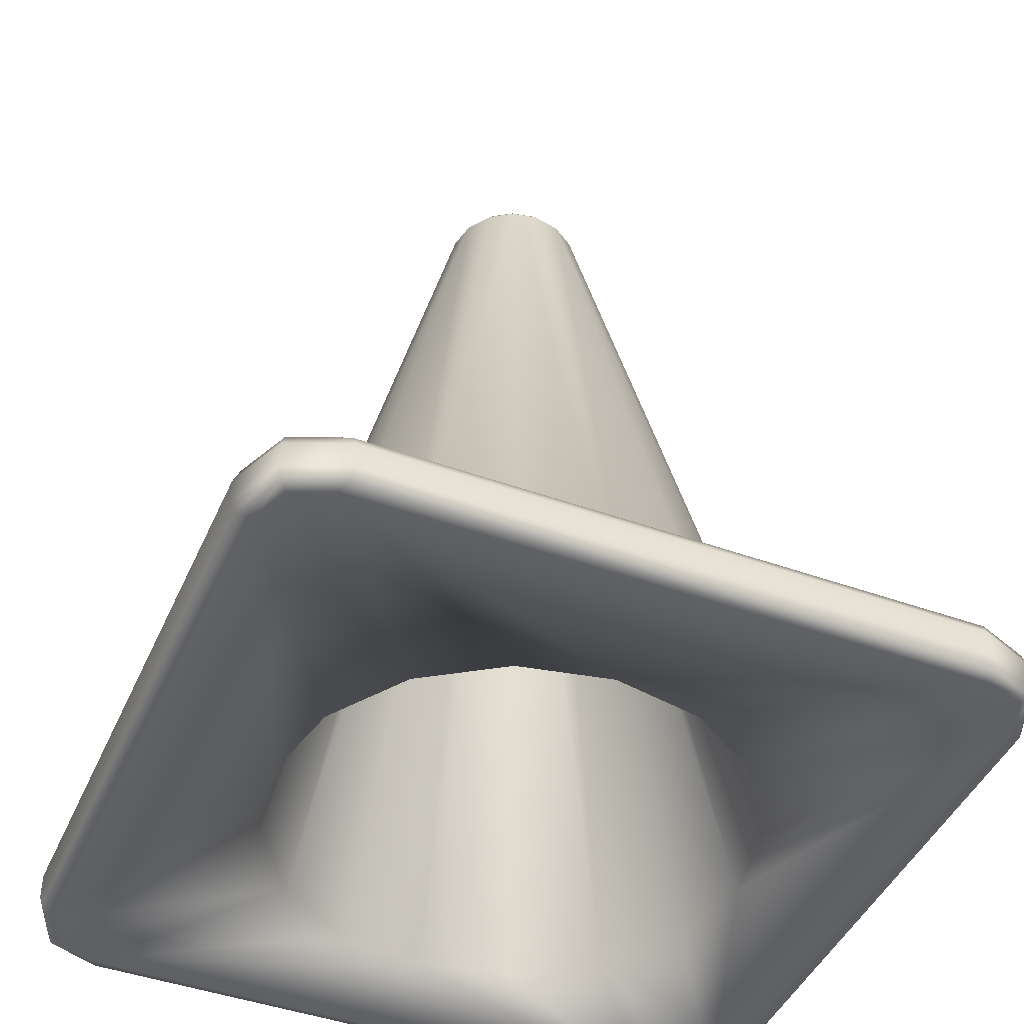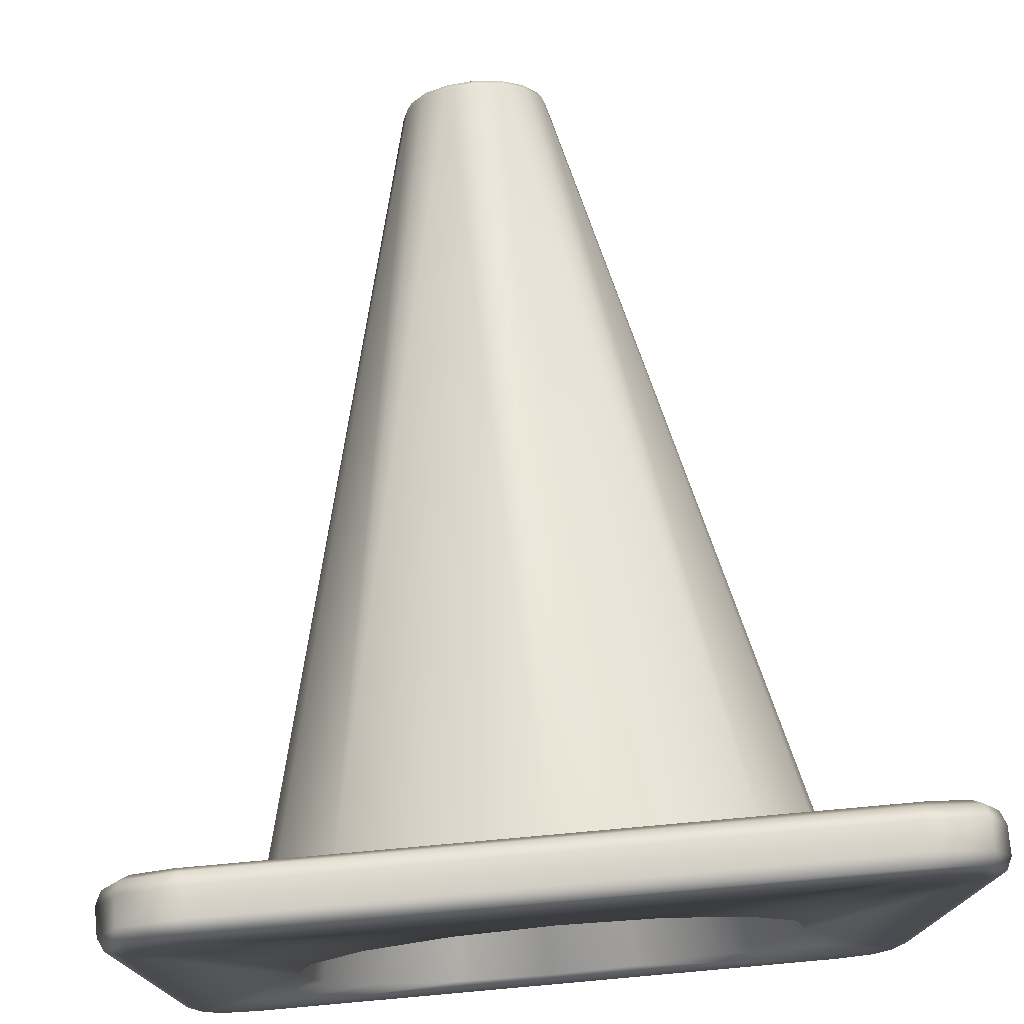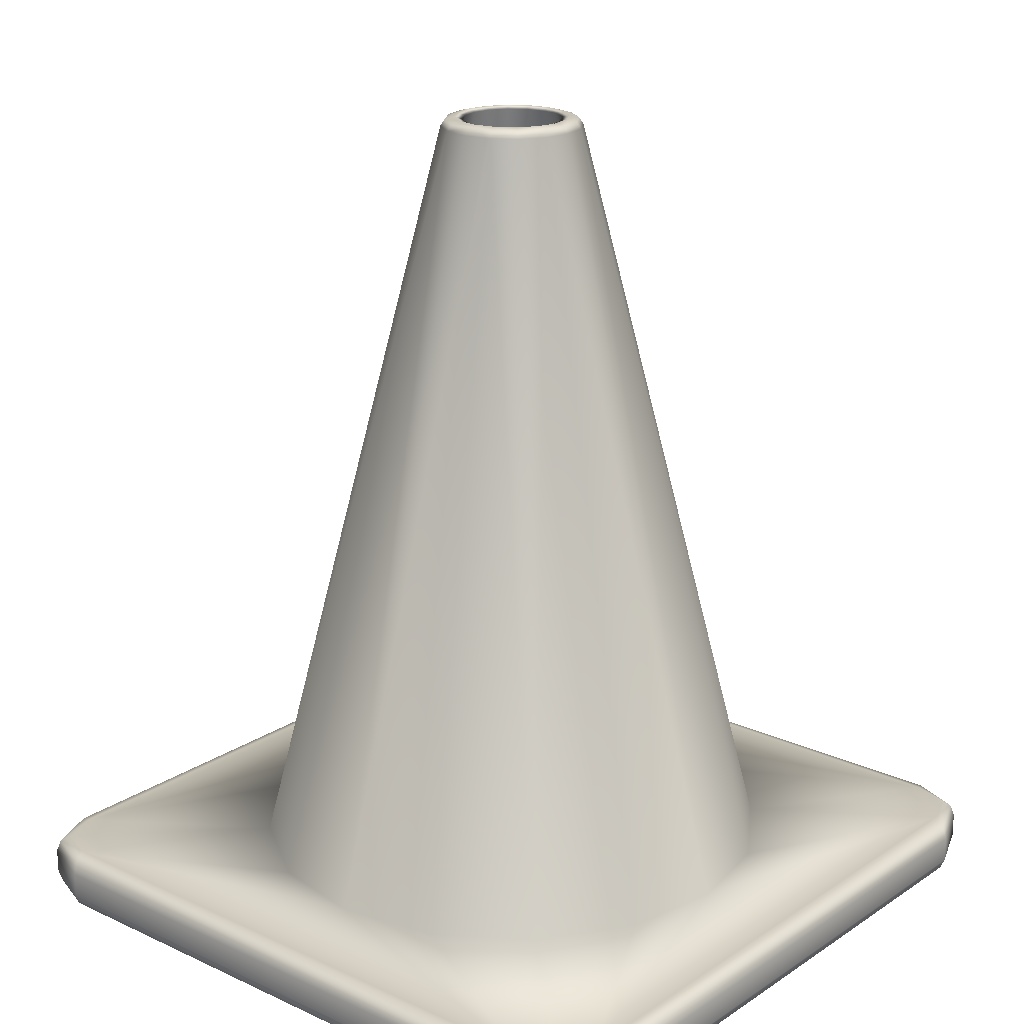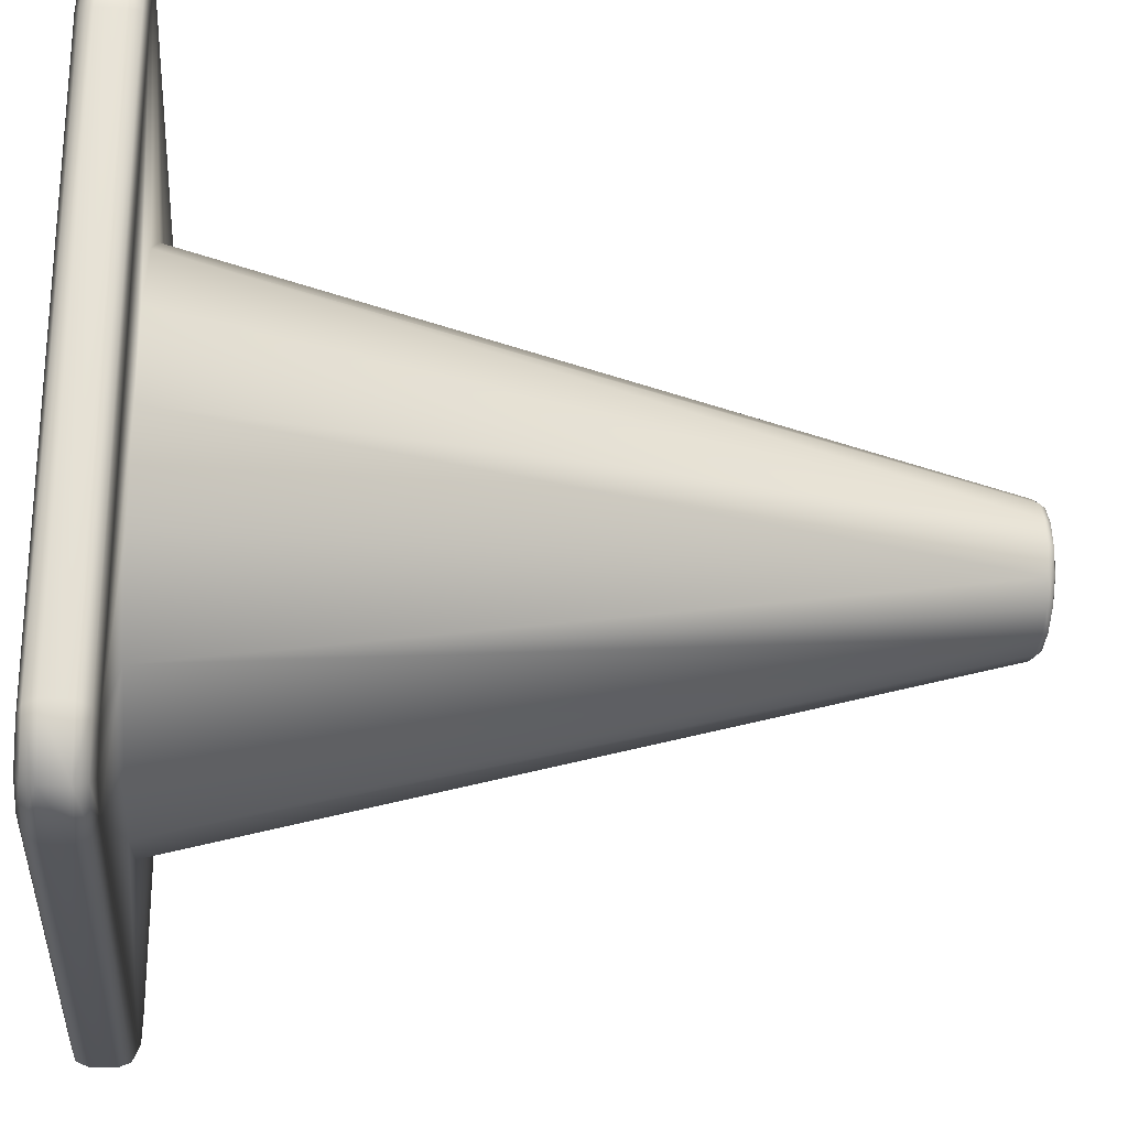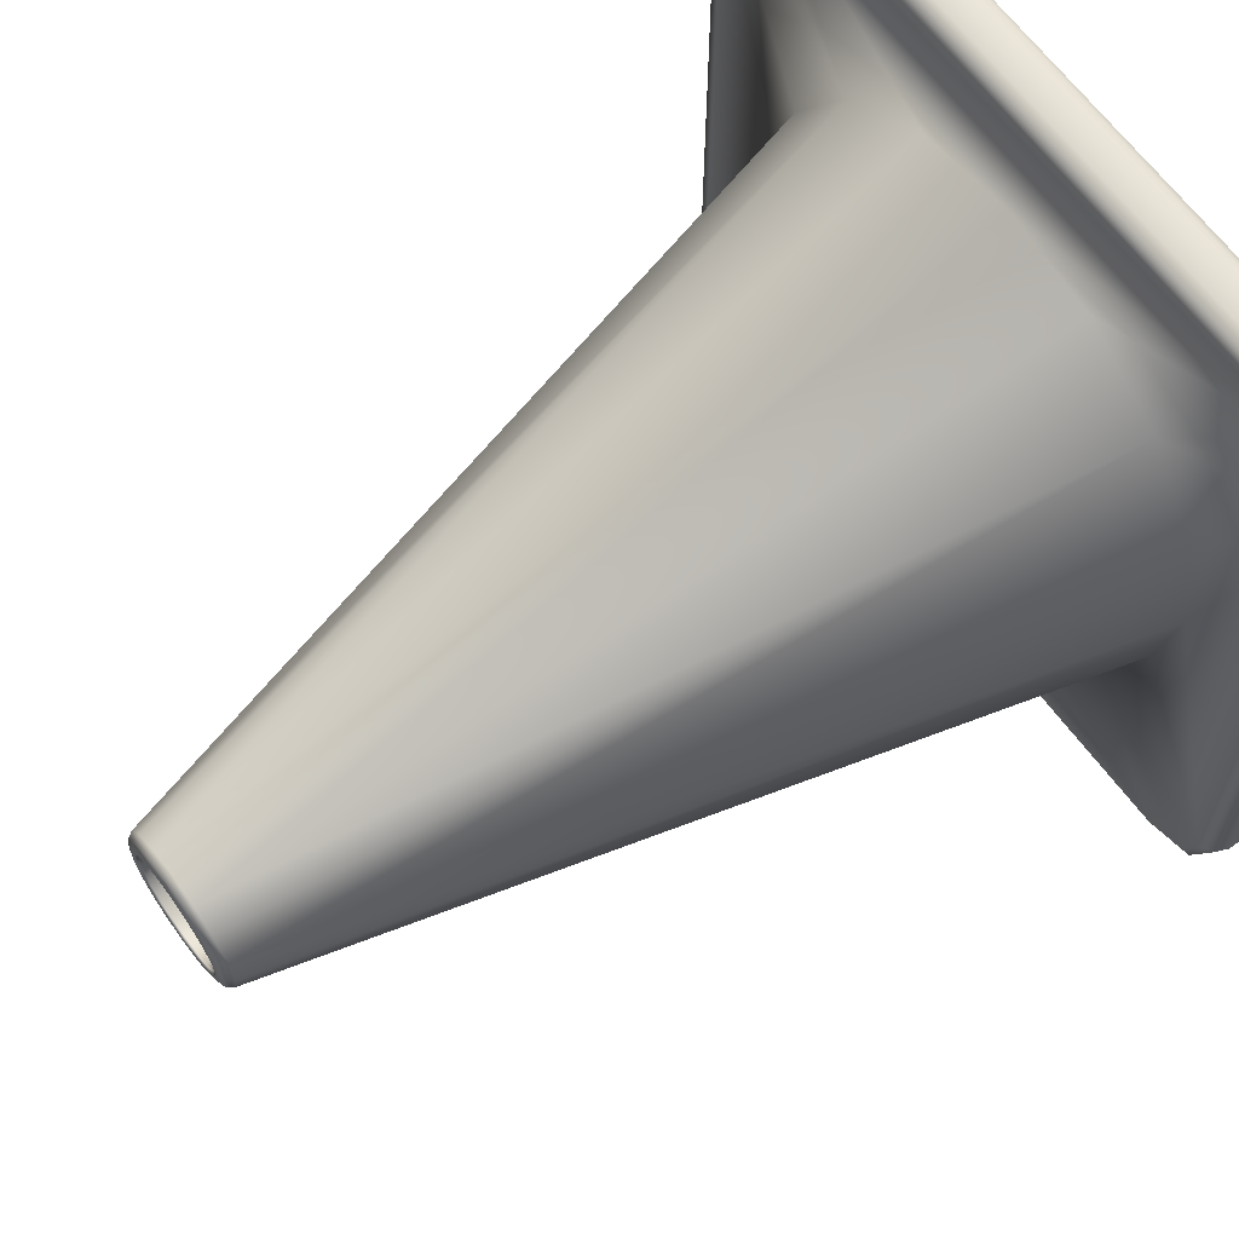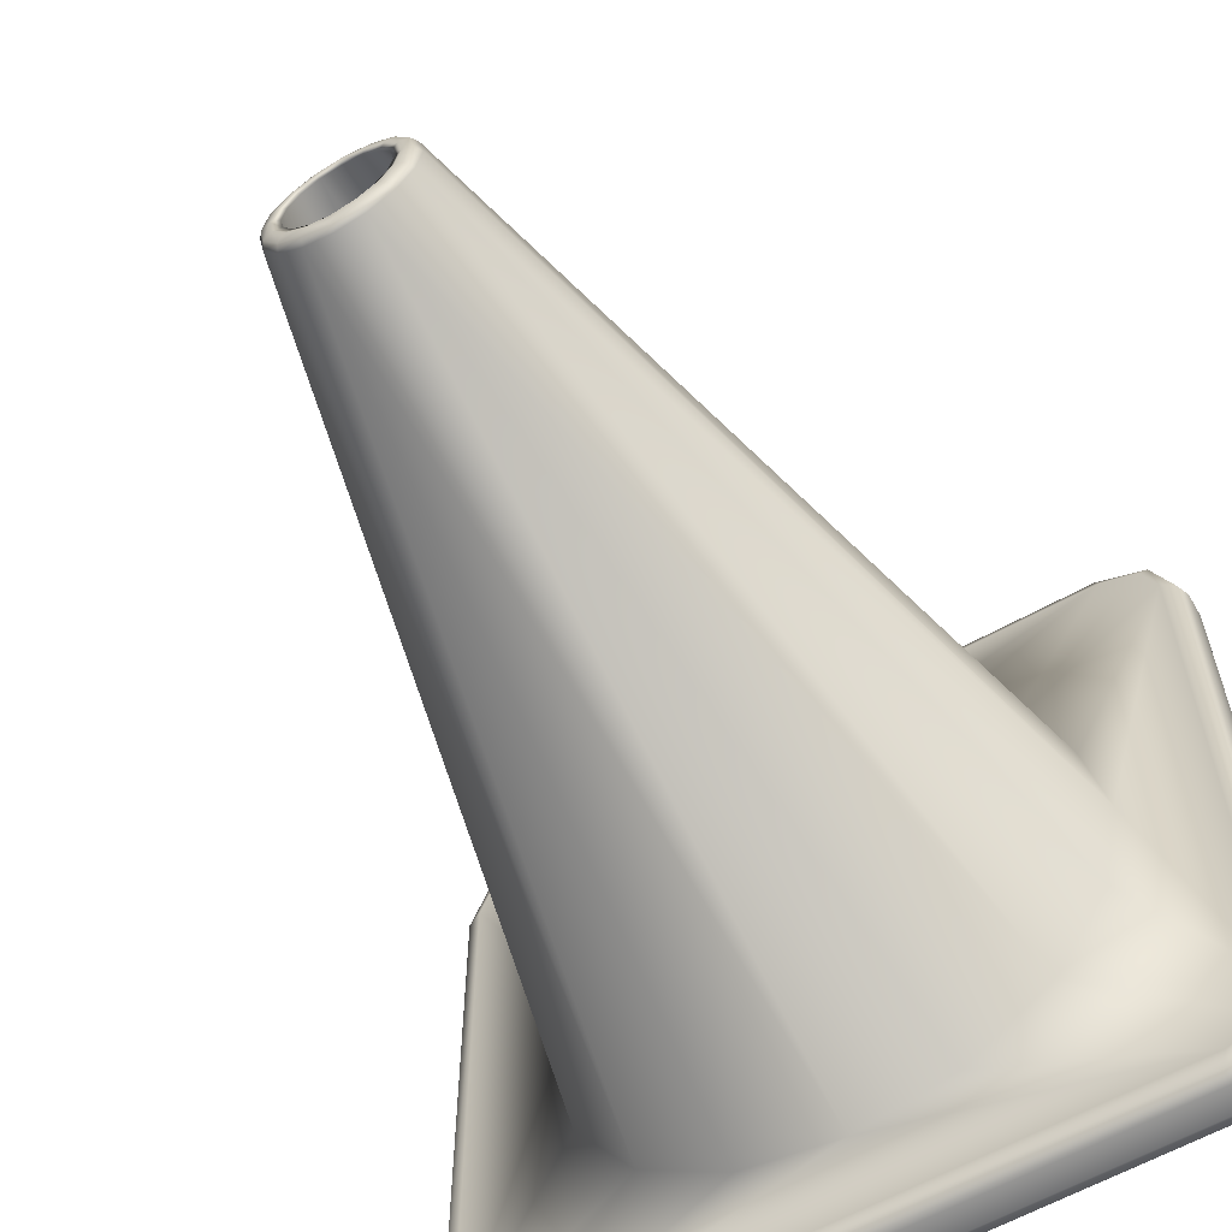
<metadata>
{"format":"obj","ext":"obj","renderer":"f3d","projection":"perspective","resolution":1024,"background":"white","views":[{"elev":-44.7,"azim":67.2,"up":"+Y"},{"elev":75.4,"azim":-5.1,"up":"+Z"},{"elev":20.2,"azim":130.1,"up":"+Y"},{"elev":-25.1,"azim":85.3,"up":"+Z"},{"elev":64.7,"azim":-126.3,"up":"+Z"},{"elev":-61.1,"azim":-150.2,"up":"+Z"}]}
</metadata>
<code>
o LP_TrafficCone_v0.4
v 0 0.02889 0.1264
v 0.04755 0.02889 0.1175
v 0.08954 0.02889 0.08954
v 0.1174 0.02889 0.0477
v 0 0.3958 0.03403
v 0 0.3988 0.03203
v 0.127 0.0293 -0
v 0.01302 0.3958 0.03144
v 0.01226 0.3988 0.02959
v 0.02406 0.3958 0.02406
v 0.02265 0.3988 0.02265
v 0.03144 0.3958 0.01302
v 0.02959 0.3988 0.01226
v 0.03404 0.3958 -0
v 0.03203 0.3988 -0
v 0 0.000231 0.1117
v 0.04245 0.000231 0.1034
v 0.07901 0.000231 0.07901
v 0.1034 0.000231 0.04245
v 0.1117 0.000231 -0
v 0 0.3988 0.02345
v 0.008972 0.3988 0.02166
v 0.01658 0.3988 0.01658
v 0.02166 0.3988 0.008972
v 0.02345 0.3988 -0
v -0.04755 0.02889 0.1175
v -0.08954 0.02889 0.08954
v -0.1174 0.02889 0.0477
v -0.127 0.0293 -0
v -0.01302 0.3958 0.03144
v -0.01226 0.3988 0.02959
v -0.02406 0.3958 0.02406
v -0.02265 0.3988 0.02265
v -0.03144 0.3958 0.01302
v -0.02959 0.3988 0.01226
v -0.03404 0.3958 -0
v -0.03203 0.3988 -0
v -0.04245 0.000231 0.1034
v -0.07901 0.000231 0.07901
v -0.1034 0.000231 0.04245
v -0.1117 0.000231 0
v -0.008972 0.3988 0.02166
v -0.01658 0.3988 0.01658
v -0.02166 0.3988 0.008972
v -0.02536 0.4 -0.0105
v -0.02345 0.3988 -0
v -0 0.02889 -0.1264
v 0.04755 0.02889 -0.1175
v 0.08954 0.02889 -0.08954
v 0.1174 0.02889 -0.0477
v 0 0.3958 -0.03403
v 0 0.3988 -0.03203
v 0.01302 0.3958 -0.03144
v 0.01226 0.3988 -0.02959
v 0.02406 0.3958 -0.02406
v 0.02265 0.3988 -0.02265
v 0.03144 0.3958 -0.01302
v 0.02959 0.3988 -0.01226
v 0 0.000231 -0.1117
v 0.04245 0.000231 -0.1034
v 0.07901 0.000231 -0.07901
v 0.1034 0.000231 -0.04245
v -0.01941 0.4 -0.01941
v 0 0.3988 -0.02345
v -0.0105 0.4 -0.02536
v 0.02536 0.4 -0.0105
v 0.008972 0.3988 -0.02166
v 0.01941 0.4 -0.01941
v 0.0105 0.4 -0.02536
v 0.01658 0.3988 -0.01658
v 0 0.4 -0.02745
v -0.02745 0.4 -0
v 0.02166 0.3988 -0.008972
v -0.02536 0.4 0.0105
v -0.04755 0.02889 -0.1175
v -0.08954 0.02889 -0.08954
v -0.1174 0.02889 -0.0477
v -0.01302 0.3958 -0.03144
v -0.01226 0.3988 -0.02959
v -0.02406 0.3958 -0.02406
v -0.02265 0.3988 -0.02265
v -0.03144 0.3958 -0.01302
v -0.02959 0.3988 -0.01226
v -0.04245 0.000231 -0.1034
v -0.07901 0.000231 -0.07901
v -0.1034 0.000231 -0.04245
v -0.01941 0.4 0.01941
v -0.0105 0.4 0.02536
v -0.008972 0.3988 -0.02166
v 0.02745 0.4 -0
v 0.02536 0.4 0.0105
v -0.01658 0.3988 -0.01658
v 0.01941 0.4 0.01941
v 0.0105 0.4 0.02536
v -0.02166 0.3988 -0.008972
v 0 0.4 0.02745
v -0.1444 0.000231 0.1692
v -0.1405 0.008231 0.1785
v -0.1417 0.002574 0.1758
v -0.1785 0.008231 0.1405
v -0.1692 0.000231 0.1444
v -0.1758 0.002574 0.1417
v -0.1674 0.008231 0.1674
v -0.1619 0.000231 0.1619
v -0.1658 0.002574 0.1658
v -0.1692 0.02859 0.1444
v -0.1785 0.02059 0.1405
v -0.1758 0.02625 0.1417
v -0.1405 0.02059 0.1785
v -0.1444 0.02859 0.1692
v -0.1417 0.02625 0.1758
v -0.1674 0.02059 0.1674
v -0.1619 0.02859 0.1619
v -0.1658 0.02625 0.1658
v -0.1692 0.000231 -0.1444
v -0.1785 0.008231 -0.1405
v -0.1758 0.002574 -0.1417
v -0.1405 0.008231 -0.1785
v -0.1444 0.000231 -0.1692
v -0.1417 0.002574 -0.1758
v -0.1674 0.008231 -0.1674
v -0.1619 0.000231 -0.1619
v -0.1658 0.002574 -0.1658
v -0.1444 0.02859 -0.1692
v -0.1405 0.02059 -0.1785
v -0.1417 0.02625 -0.1758
v -0.1785 0.02059 -0.1405
v -0.1692 0.02859 -0.1444
v -0.1758 0.02625 -0.1417
v -0.1674 0.02059 -0.1674
v -0.1619 0.02859 -0.1619
v -0.1658 0.02625 -0.1658
v 0.1692 0.000231 0.1444
v 0.1785 0.008231 0.1405
v 0.1758 0.002574 0.1417
v 0.1405 0.008231 0.1785
v 0.1444 0.000231 0.1692
v 0.1417 0.002574 0.1758
v 0.1674 0.008231 0.1674
v 0.1619 0.000231 0.1619
v 0.1658 0.002574 0.1658
v 0.1444 0.02859 0.1692
v 0.1405 0.02059 0.1785
v 0.1417 0.02625 0.1758
v 0.1785 0.02059 0.1405
v 0.1692 0.02859 0.1444
v 0.1758 0.02625 0.1417
v 0.1674 0.02059 0.1674
v 0.1619 0.02859 0.1619
v 0.1658 0.02625 0.1658
v 0.1444 0.000231 -0.1692
v 0.1405 0.008231 -0.1785
v 0.1417 0.002574 -0.1758
v 0.1785 0.008231 -0.1405
v 0.1692 0.000231 -0.1444
v 0.1758 0.002574 -0.1417
v 0.1674 0.008231 -0.1674
v 0.1619 0.000231 -0.1619
v 0.1658 0.002574 -0.1658
v 0.1692 0.02859 -0.1444
v 0.1785 0.02059 -0.1405
v 0.1758 0.02625 -0.1417
v 0.1405 0.02059 -0.1785
v 0.1444 0.02859 -0.1692
v 0.1417 0.02625 -0.1758
v 0.1674 0.02059 -0.1674
v 0.1619 0.02859 -0.1619
v 0.1658 0.02625 -0.1658
f 90 24 91
f 91 23 93
f 93 22 94
f 94 6 9
f 16 42 21
f 71 89 64
f 61 73 70
f 7 12 4
f 1 30 26
f 47 78 51
f 27 30 32
f 3 8 2
f 18 24 19
f 20 24 25
f 59 89 84
f 96 22 21
f 72 35 74
f 74 33 87
f 88 33 31
f 67 59 60
f 72 95 45
f 90 58 66
f 73 90 66
f 43 74 87
f 3 12 10
f 85 89 92
f 41 44 40
f 88 6 96
f 18 22 23
f 66 56 68
f 69 56 54
f 76 82 80
f 65 52 79
f 67 68 69
f 39 42 38
f 69 52 71
f 76 78 75
f 20 73 62
f 27 34 28
f 44 72 74
f 39 44 43
f 45 92 63
f 63 89 65
f 29 82 77
f 85 95 86
f 71 67 69
f 41 95 46
f 49 53 55
f 49 57 50
f 6 8 9
f 10 9 8
f 12 11 10
f 12 15 13
f 31 32 30
f 6 30 5
f 33 34 32
f 37 34 35
f 61 67 60
f 81 45 63
f 54 55 53
f 52 53 51
f 56 57 55
f 15 57 58
f 81 65 79
f 42 96 21
f 11 94 9
f 11 91 93
f 29 34 36
f 47 53 48
f 1 8 5
f 78 52 51
f 80 79 78
f 82 81 80
f 83 72 45
f 42 87 88
f 7 57 14
f 13 90 91
f 70 66 68
f 82 37 83
f 101 41 40
f 124 76 75
f 38 16 97
f 112 100 103
f 136 148 143
f 101 40 39
f 39 38 97
f 110 1 26
f 101 39 104
f 128 77 76
f 16 17 137
f 109 103 98
f 107 116 100
f 110 26 27
f 146 4 3
f 121 127 130
f 125 152 118
f 131 128 76
f 39 97 104
f 139 145 148
f 142 2 1
f 167 164 49
f 3 2 142
f 157 163 166
f 164 48 49
f 7 146 160
f 143 98 136
f 18 133 140
f 18 140 137
f 118 130 125
f 16 137 97
f 154 166 161
f 17 18 137
f 161 134 154
f 110 142 1
f 103 99 98
f 105 97 99
f 103 102 105
f 105 101 104
f 112 108 107
f 114 106 108
f 112 111 114
f 114 110 113
f 121 117 116
f 123 115 117
f 121 120 123
f 123 119 122
f 130 126 125
f 132 124 126
f 130 129 132
f 132 128 131
f 139 135 134
f 141 133 135
f 139 138 141
f 141 137 140
f 148 144 143
f 150 142 144
f 148 147 150
f 150 146 149
f 157 153 152
f 159 151 153
f 157 156 159
f 159 155 158
f 166 162 161
f 168 160 162
f 166 165 168
f 168 164 167
f 116 102 100
f 117 101 102
f 128 108 106
f 129 107 108
f 137 99 97
f 138 98 99
f 110 144 142
f 111 143 144
f 119 153 151
f 120 152 153
f 164 126 124
f 165 125 126
f 134 156 154
f 135 155 156
f 146 162 160
f 147 161 162
f 18 19 133
f 4 146 7
f 113 110 27
f 149 3 142
f 149 146 3
f 106 113 27
f 106 27 28
f 106 28 29
f 128 106 29
f 128 29 77
f 124 75 47
f 124 131 76
f 164 124 47
f 164 47 48
f 49 50 160
f 167 49 160
f 50 7 160
f 19 20 133
f 115 86 41
f 115 41 101
f 115 85 86
f 122 85 115
f 119 85 122
f 119 84 85
f 119 59 84
f 151 59 119
f 151 60 59
f 151 61 60
f 158 61 151
f 155 61 158
f 62 61 155
f 20 62 155
f 133 20 155
f 16 22 17
f 90 25 24
f 91 24 23
f 93 23 22
f 94 96 6
f 16 38 42
f 71 65 89
f 61 62 73
f 7 14 12
f 1 5 30
f 47 75 78
f 27 26 30
f 3 10 8
f 18 23 24
f 20 19 24
f 59 64 89
f 96 94 22
f 72 37 35
f 74 35 33
f 88 87 33
f 67 64 59
f 72 46 95
f 90 15 58
f 73 25 90
f 43 44 74
f 3 4 12
f 85 84 89
f 41 46 44
f 88 31 6
f 18 17 22
f 66 58 56
f 69 68 56
f 76 77 82
f 65 71 52
f 67 70 68
f 39 43 42
f 69 54 52
f 76 80 78
f 20 25 73
f 27 32 34
f 44 46 72
f 39 40 44
f 45 95 92
f 63 92 89
f 29 36 82
f 85 92 95
f 71 64 67
f 41 86 95
f 49 48 53
f 49 55 57
f 6 5 8
f 10 11 9
f 12 13 11
f 12 14 15
f 31 33 32
f 6 31 30
f 33 35 34
f 37 36 34
f 61 70 67
f 81 83 45
f 54 56 55
f 52 54 53
f 56 58 57
f 15 14 57
f 81 63 65
f 42 88 96
f 11 93 94
f 11 13 91
f 29 28 34
f 47 51 53
f 1 2 8
f 78 79 52
f 80 81 79
f 82 83 81
f 83 37 72
f 42 43 87
f 7 50 57
f 13 15 90
f 70 73 66
f 82 36 37
f 112 107 100
f 136 139 148
f 109 112 103
f 107 127 116
f 121 116 127
f 125 163 152
f 139 134 145
f 157 152 163
f 143 109 98
f 118 121 130
f 154 157 166
f 161 145 134
f 103 105 99
f 105 104 97
f 103 100 102
f 105 102 101
f 112 114 108
f 114 113 106
f 112 109 111
f 114 111 110
f 121 123 117
f 123 122 115
f 121 118 120
f 123 120 119
f 130 132 126
f 132 131 124
f 130 127 129
f 132 129 128
f 139 141 135
f 141 140 133
f 139 136 138
f 141 138 137
f 148 150 144
f 150 149 142
f 148 145 147
f 150 147 146
f 157 159 153
f 159 158 151
f 157 154 156
f 159 156 155
f 166 168 162
f 168 167 160
f 166 163 165
f 168 165 164
f 116 117 102
f 117 115 101
f 128 129 108
f 129 127 107
f 137 138 99
f 138 136 98
f 110 111 144
f 111 109 143
f 119 120 153
f 120 118 152
f 164 165 126
f 165 163 125
f 134 135 156
f 135 133 155
f 146 147 162
f 147 145 161
f 16 21 22

</code>
